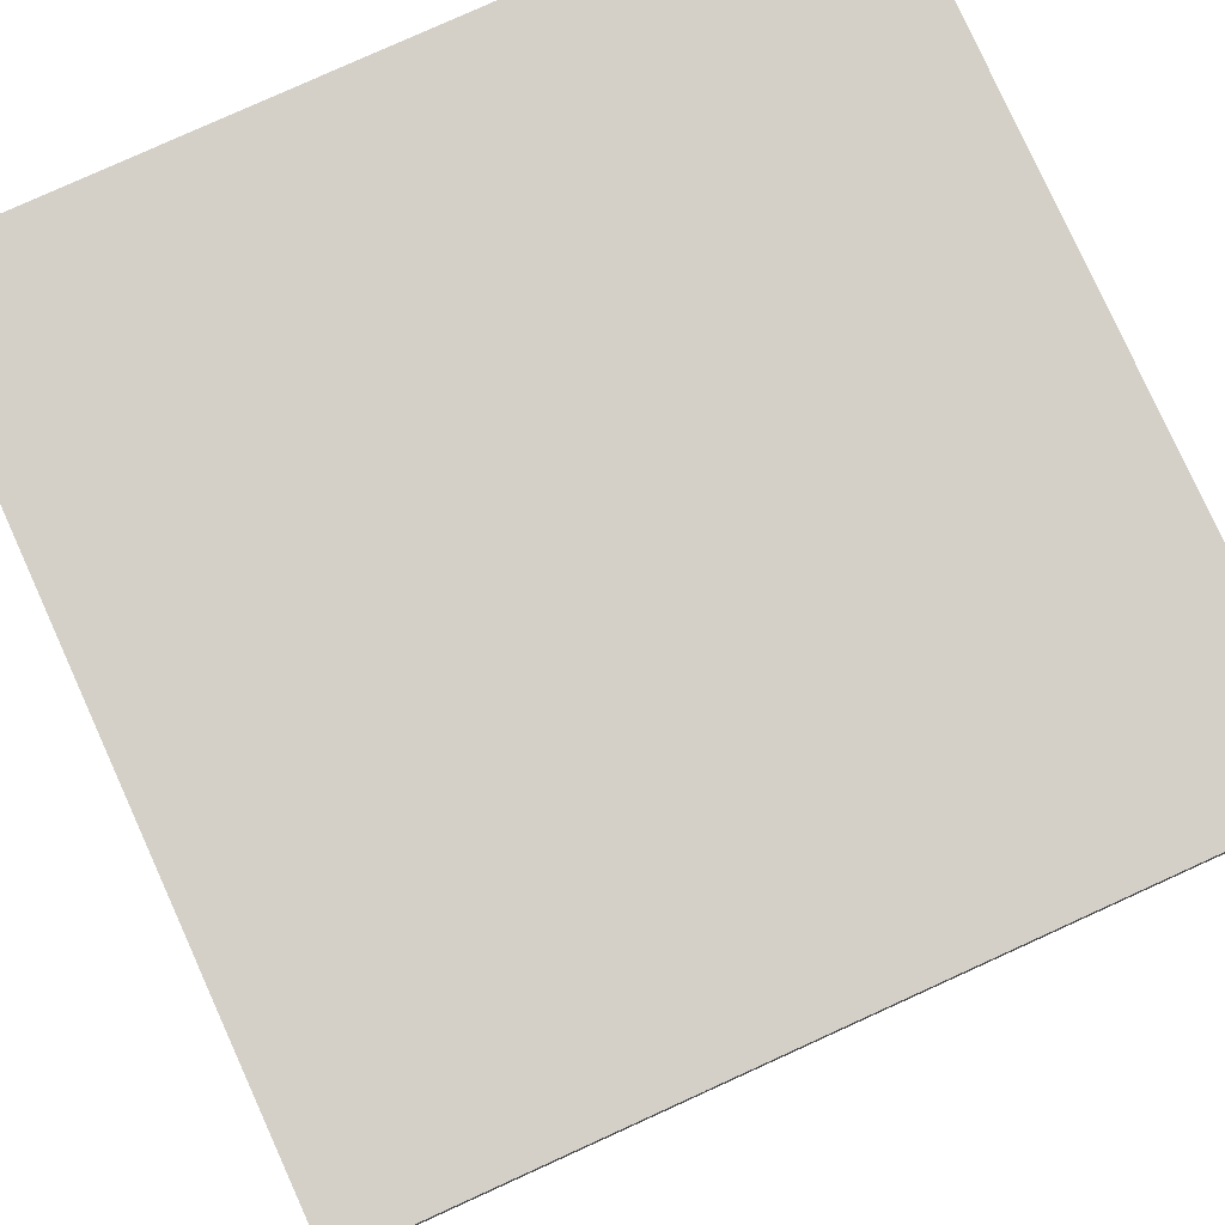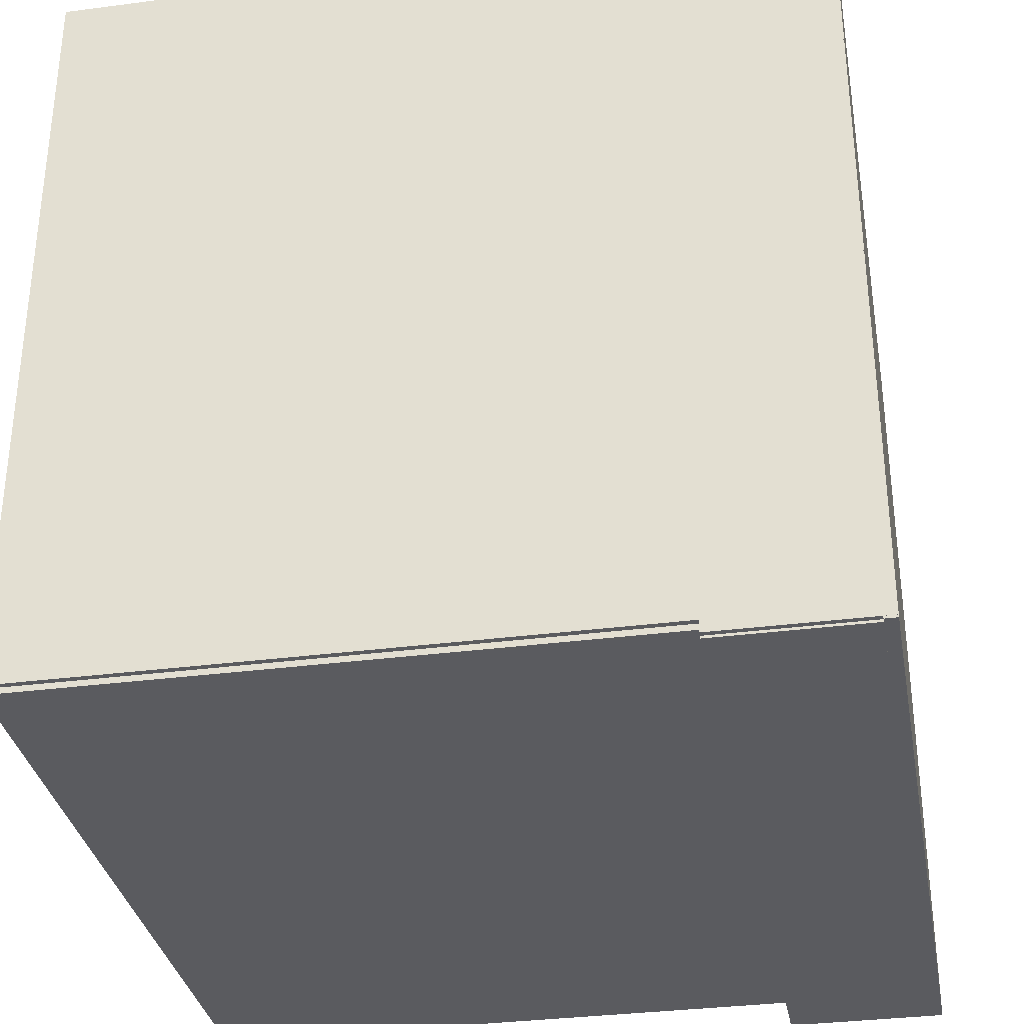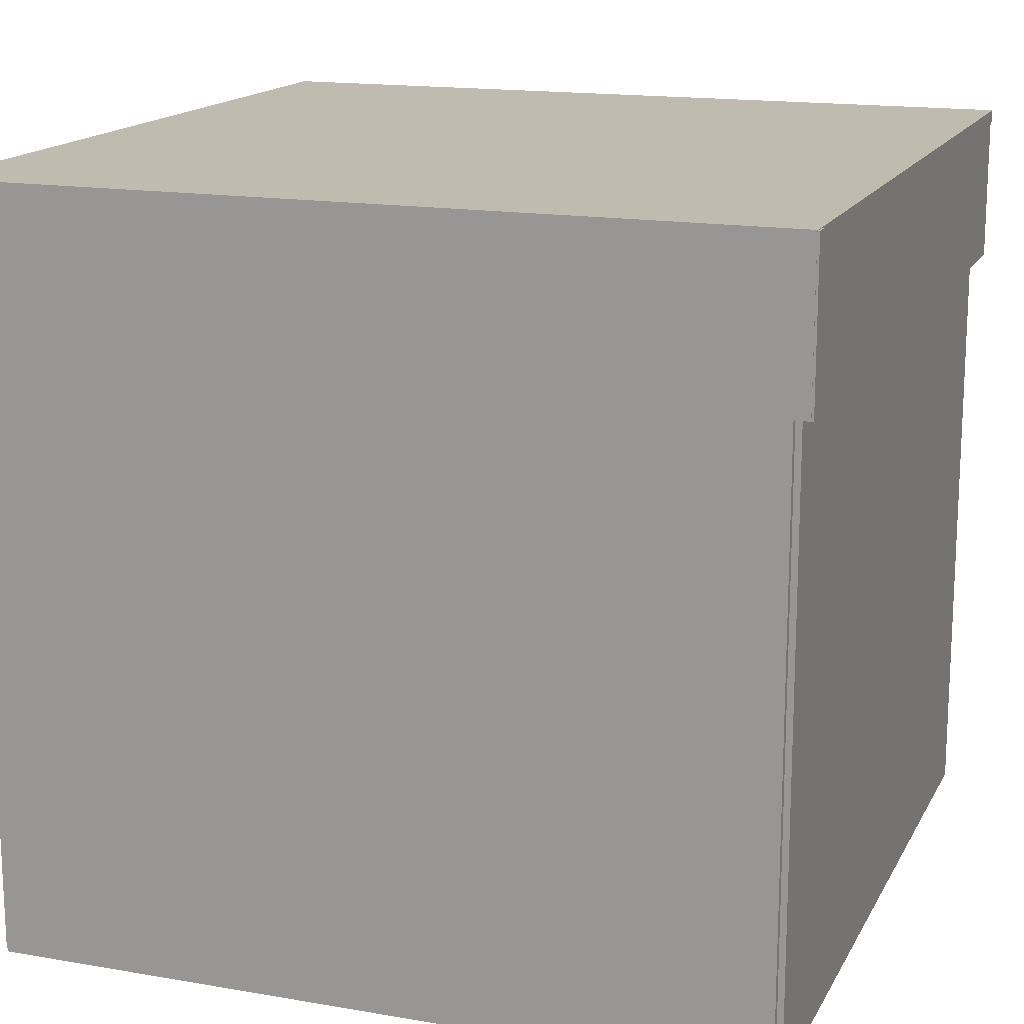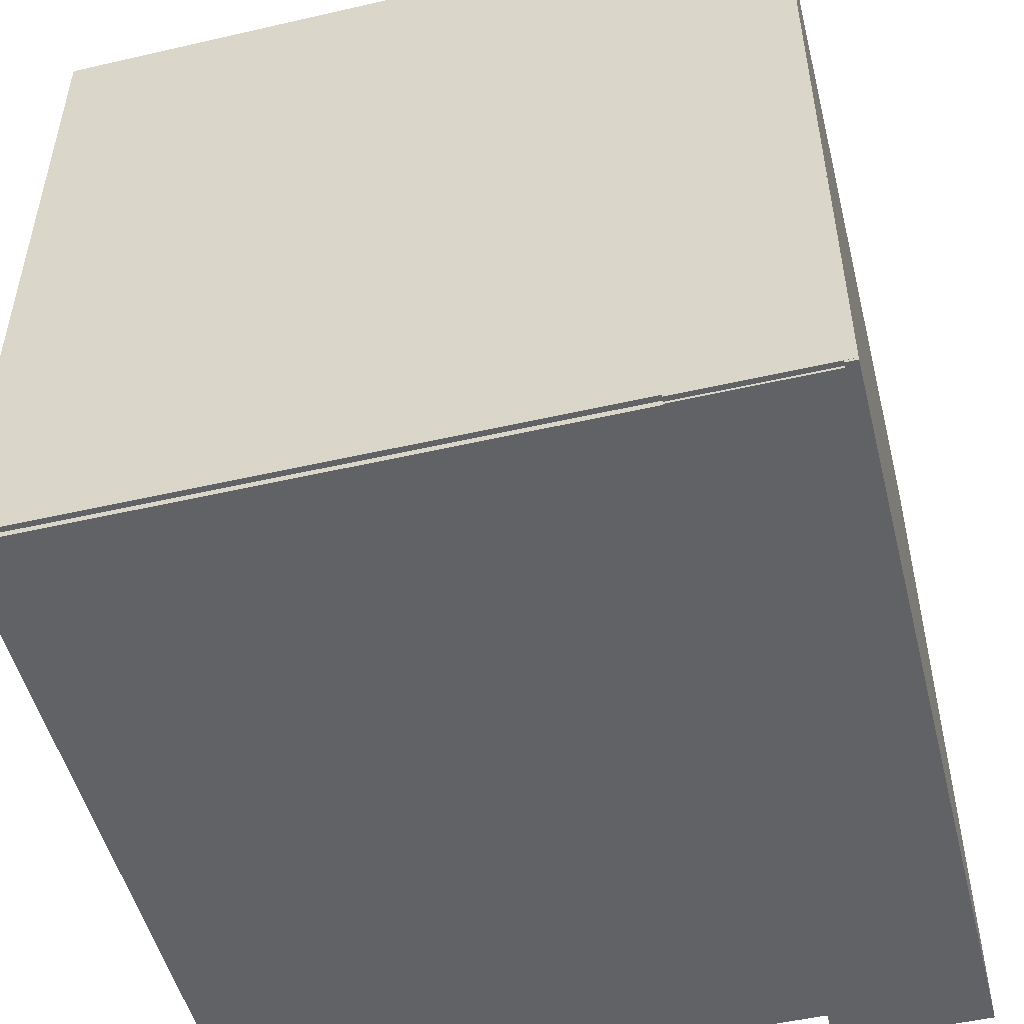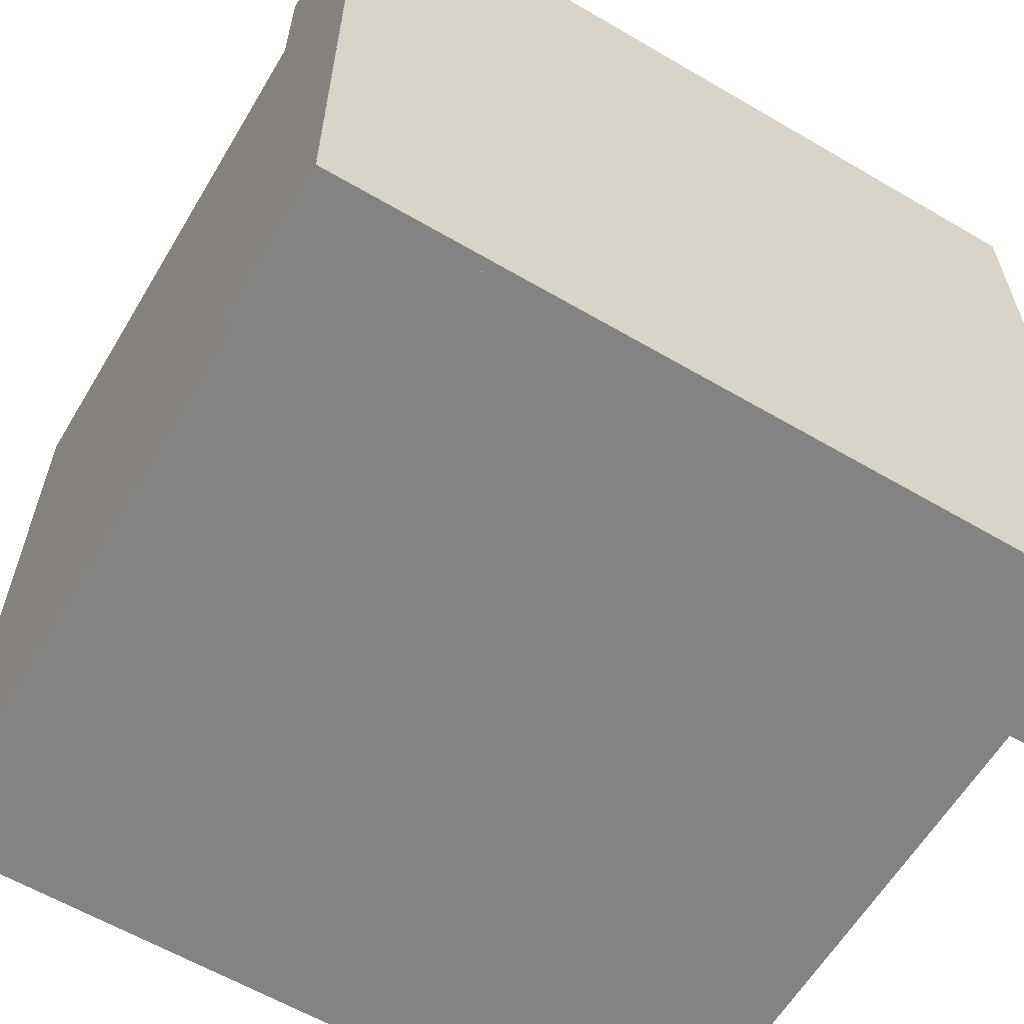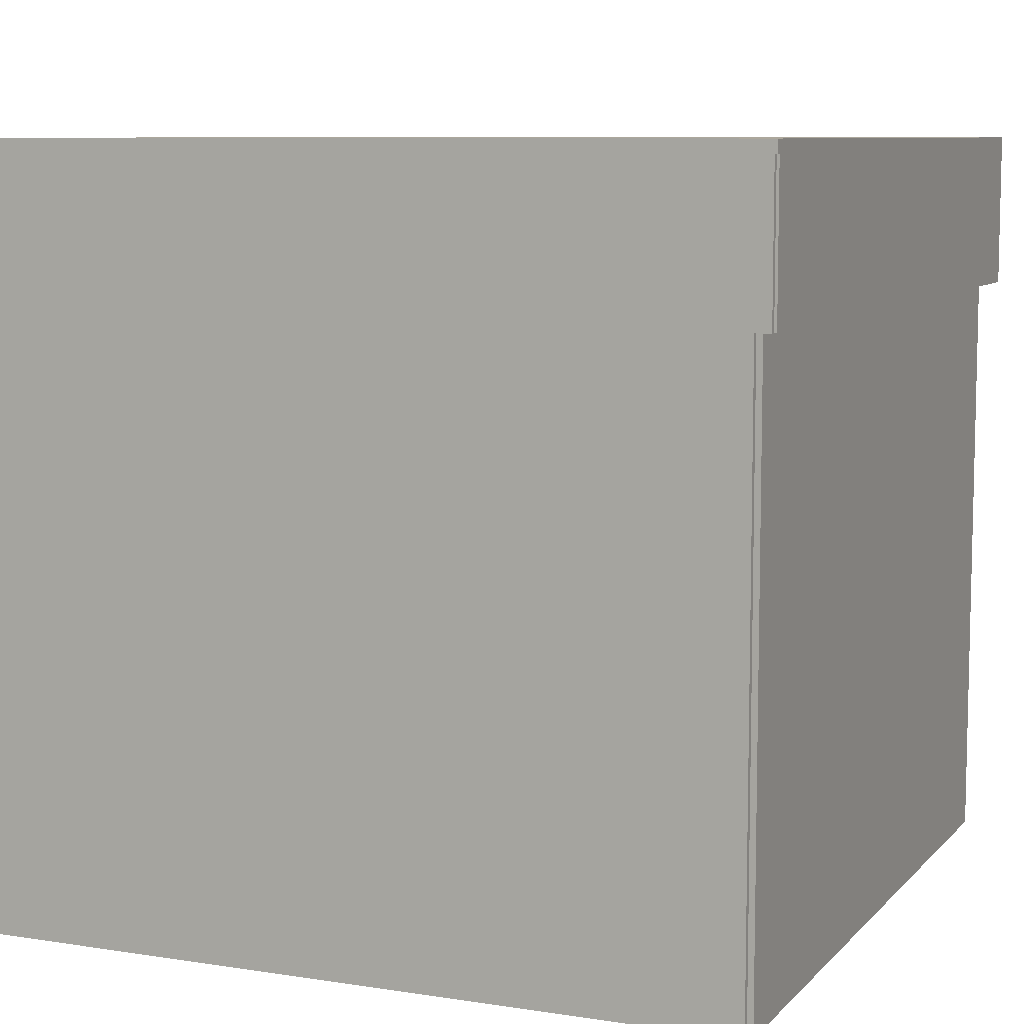
<metadata>
{"format":"obj","ext":"obj","renderer":"f3d","projection":"perspective","resolution":1024,"background":"white","views":[{"elev":79.9,"azim":-114.4,"up":"+Y"},{"elev":-33.4,"azim":100.2,"up":"+Z"},{"elev":15.9,"azim":-70.2,"up":"+Y"},{"elev":-50.7,"azim":104.1,"up":"+Z"},{"elev":-61.1,"azim":149.2,"up":"+Z"},{"elev":8.3,"azim":113.2,"up":"+Y"}]}
</metadata>
<code>
o Box2
v -1.578 1.55 -3.201
v -1.628 1.55 -3.201
v -1.578 -1.55 -3.201
v -1.628 -1.55 -3.201
v -1.628 1.55 -0.0006
v -1.578 1.55 -0.0006
v -1.628 -1.55 -0.0006
v -1.578 -1.55 -0.0006
f 1 3 4 2
f 5 7 8 6
f 5 6 1 2
f 8 7 4 3
f 6 8 3 1
f 2 4 7 5
o Box5
v -1.645 1.612 0.086
v -1.645 1.612 -3.264
v -1.645 0.9624 0.086
v -1.645 0.9624 -3.264
v -1.695 1.612 -3.264
v -1.695 1.612 0.086
v -1.695 0.9624 -3.264
v -1.695 0.9624 0.086
f 9 11 12 10
f 13 15 16 14
f 13 14 9 10
f 16 15 12 11
f 14 16 11 9
f 10 12 15 13
o Box8
v 1.653 1.612 0.0269
v -1.697 1.612 0.0269
v 1.653 0.9624 0.0269
v -1.697 0.9624 0.0269
v -1.697 1.612 0.0769
v 1.653 1.612 0.0769
v -1.697 0.9624 0.0769
v 1.653 0.9624 0.0769
f 17 19 20 18
f 21 23 24 22
f 21 22 17 18
f 24 23 20 19
f 22 24 19 17
f 18 20 23 21
o Box6
v 1.675 1.615 0.0789
v 1.675 1.615 -3.291
v 1.675 1.565 0.0789
v 1.675 1.565 -3.291
v -1.696 1.615 -3.291
v -1.696 1.615 0.0789
v -1.696 1.565 -3.291
v -1.696 1.565 0.0789
f 25 27 28 26
f 29 31 32 30
f 29 30 25 26
f 32 31 28 27
f 30 32 27 25
f 26 28 31 29
o Box3
v 1.624 1.55 -3.201
v 1.574 1.55 -3.201
v 1.624 -1.55 -3.201
v 1.574 -1.55 -3.201
v 1.574 1.55 -0.0006
v 1.624 1.55 -0.0006
v 1.574 -1.55 -0.0006
v 1.624 -1.55 -0.0006
f 33 35 36 34
f 37 39 40 38
f 37 38 33 34
f 40 39 36 35
f 38 40 35 33
f 34 36 39 37
o Box7
v 1.625 1.612 -3.28
v 1.625 1.612 0.0697
v 1.625 0.9624 -3.28
v 1.625 0.9624 0.0697
v 1.675 1.612 0.0697
v 1.675 1.612 -3.28
v 1.675 0.9624 0.0697
v 1.675 0.9624 -3.28
f 41 43 44 42
f 45 47 48 46
f 45 46 41 42
f 48 47 44 43
f 46 48 43 41
f 42 44 47 45
o Box4
v 1.6 0.025 -0.0001
v 1.6 0.025 -3.2
v 1.6 -0.025 -0.0001
v 1.6 -0.025 -3.2
v -1.6 0.025 -3.2
v -1.6 0.025 -0.0001
v -1.6 -0.025 -3.2
v -1.6 -0.025 -0.0001
f 49 51 52 50
f 53 55 56 54
f 53 54 49 50
f 56 55 52 51
f 54 56 51 49
f 50 52 55 53
o Box
v 1.6 1.55 0.025
v 1.6 1.55 -0.025
v 1.6 -1.55 0.025
v 1.6 -1.55 -0.025
v -1.6 1.55 -0.025
v -1.6 1.55 0.025
v -1.6 -1.55 -0.025
v -1.6 -1.55 0.025
f 57 59 60 58
f 61 63 64 62
f 61 62 57 58
f 64 63 60 59
f 62 64 59 57
f 58 60 63 61
o Box1
v 1.6 1.55 -3.175
v 1.6 1.55 -3.225
v 1.6 -1.55 -3.175
v 1.6 -1.55 -3.225
v -1.6 1.55 -3.225
v -1.6 1.55 -3.175
v -1.6 -1.55 -3.225
v -1.6 -1.55 -3.175
f 65 67 68 66
f 69 71 72 70
f 69 70 65 66
f 72 71 68 67
f 70 72 67 65
f 66 68 71 69
o Box9
v 1.653 1.612 -3.291
v -1.697 1.612 -3.291
v 1.653 0.9624 -3.291
v -1.697 0.9624 -3.291
v -1.697 1.612 -3.241
v 1.653 1.612 -3.241
v -1.697 0.9624 -3.241
v 1.653 0.9624 -3.241
f 73 75 76 74
f 77 79 80 78
f 77 78 73 74
f 80 79 76 75
f 78 80 75 73
f 74 76 79 77

</code>
